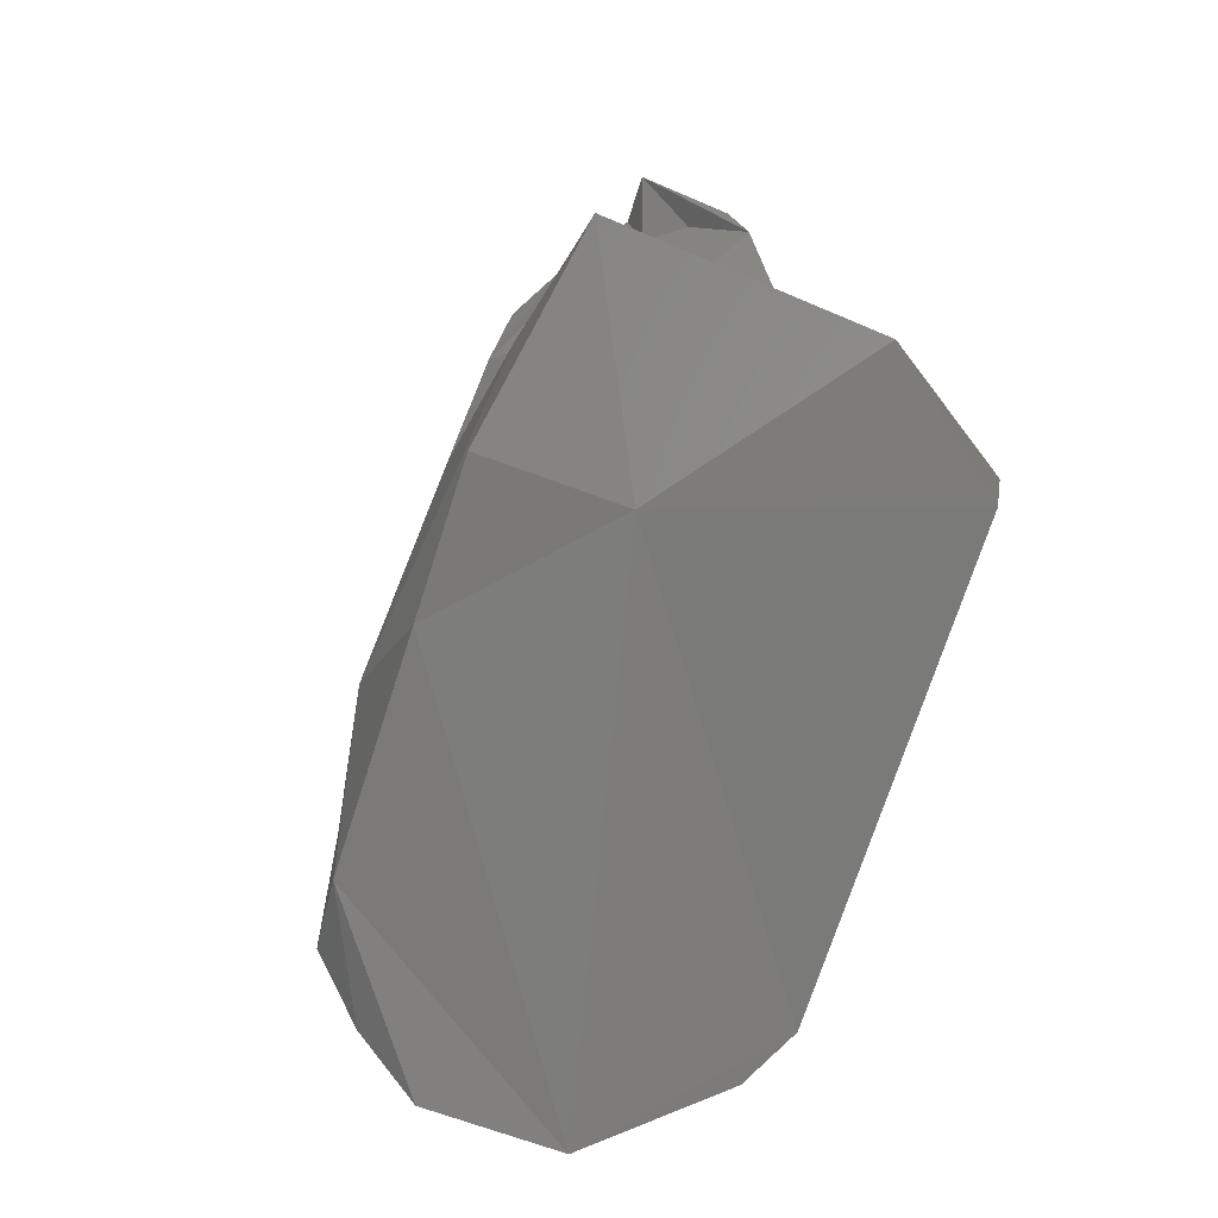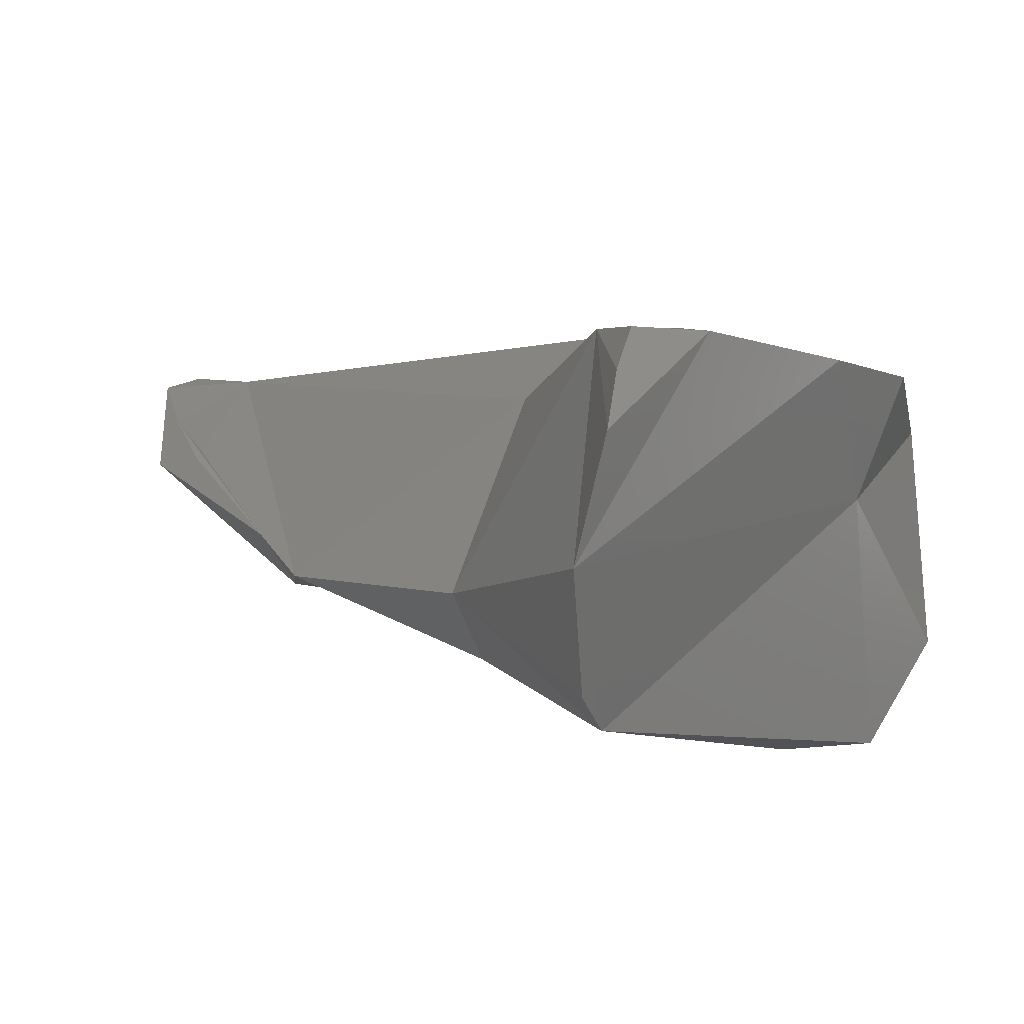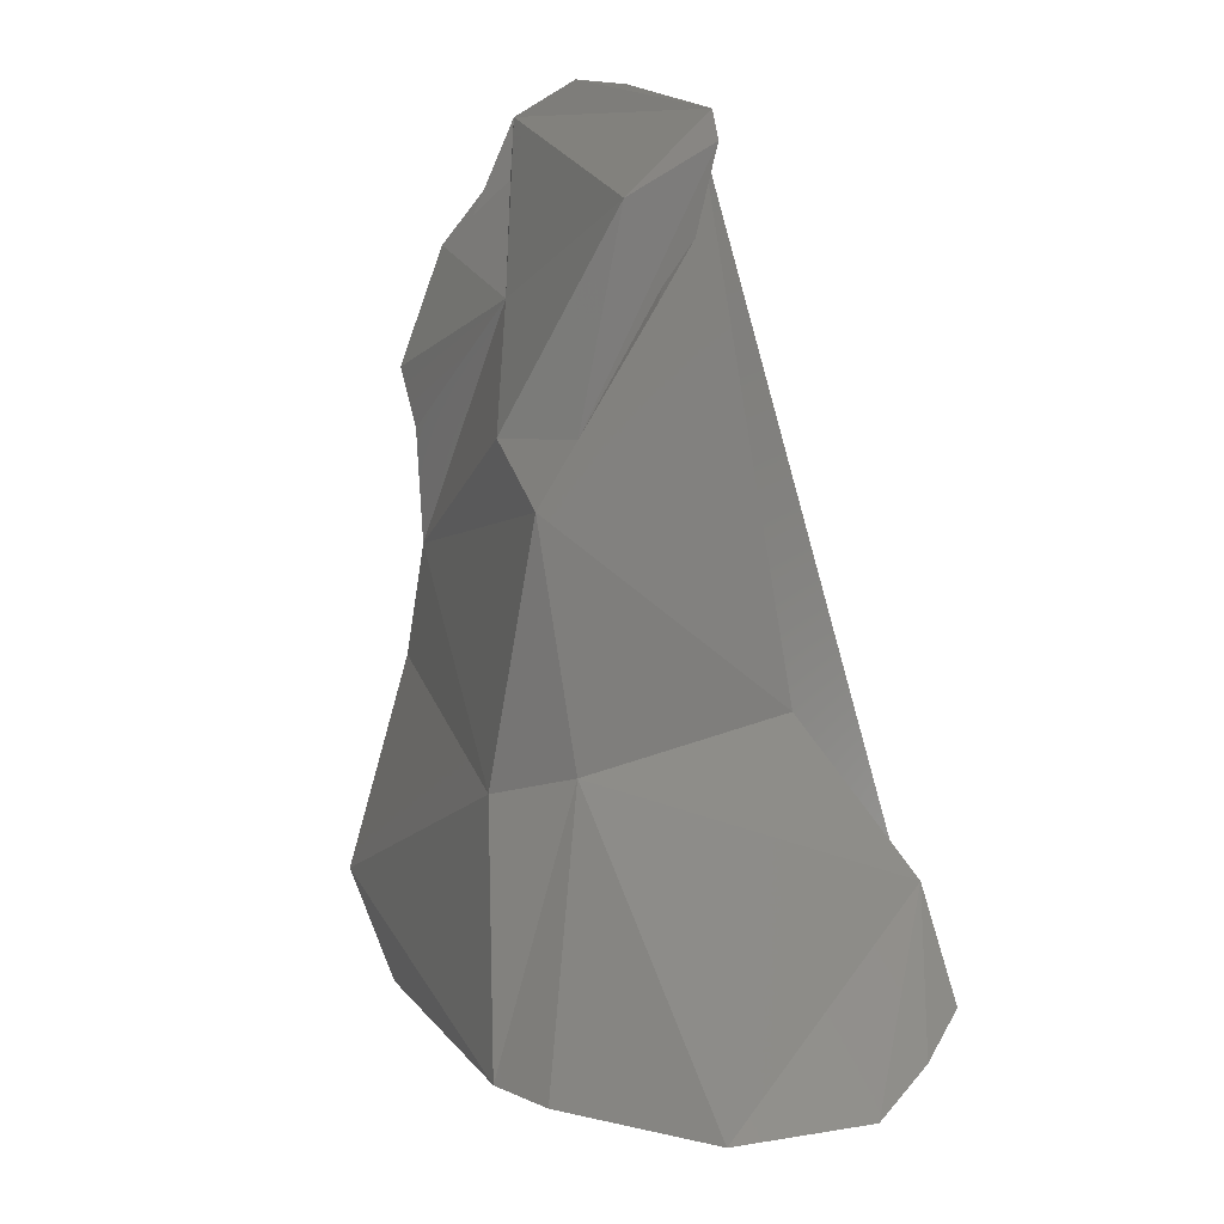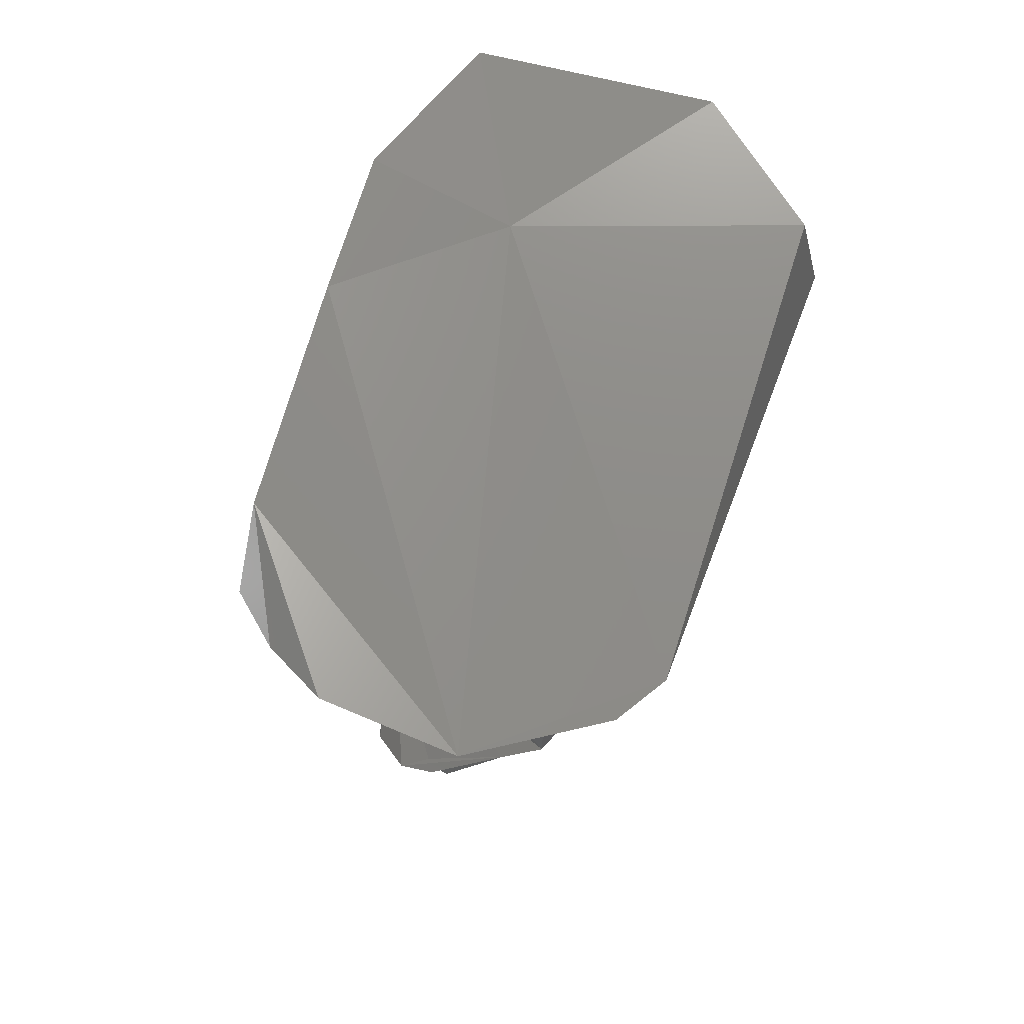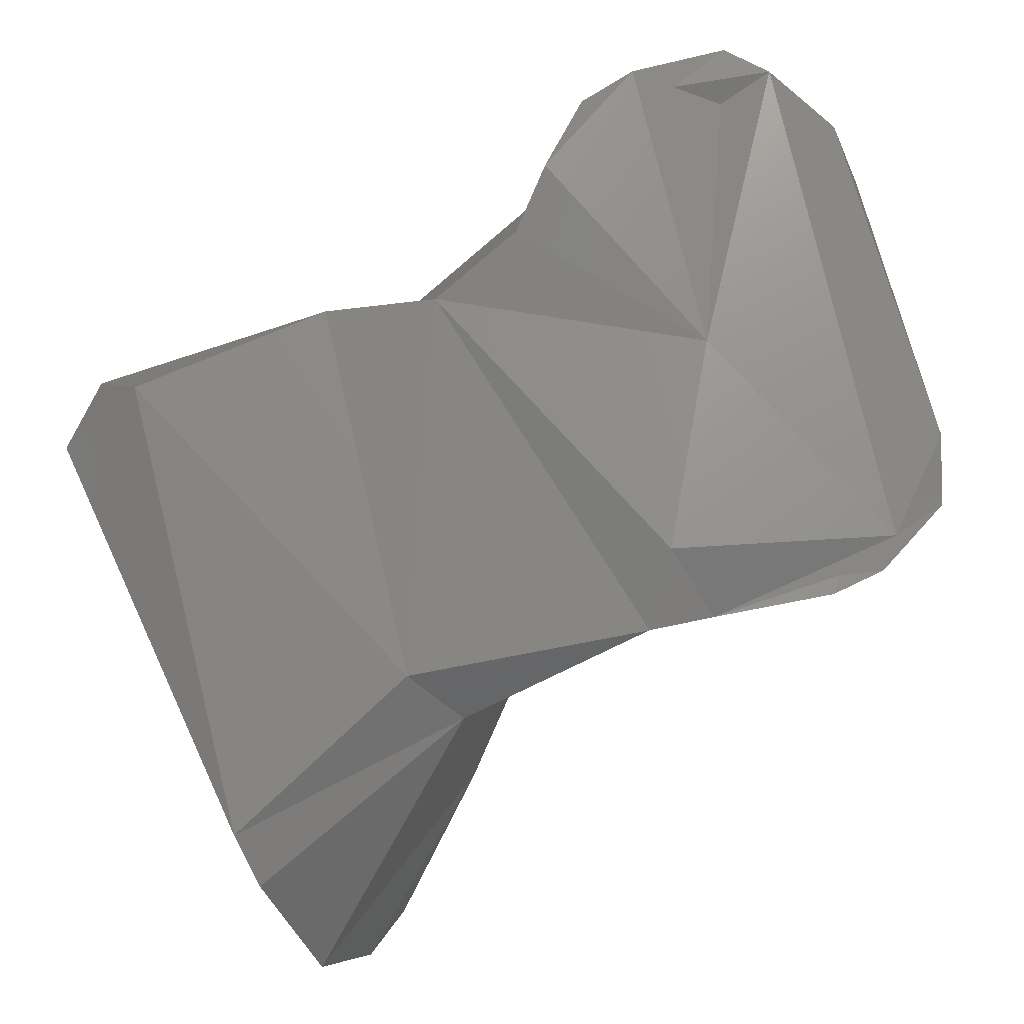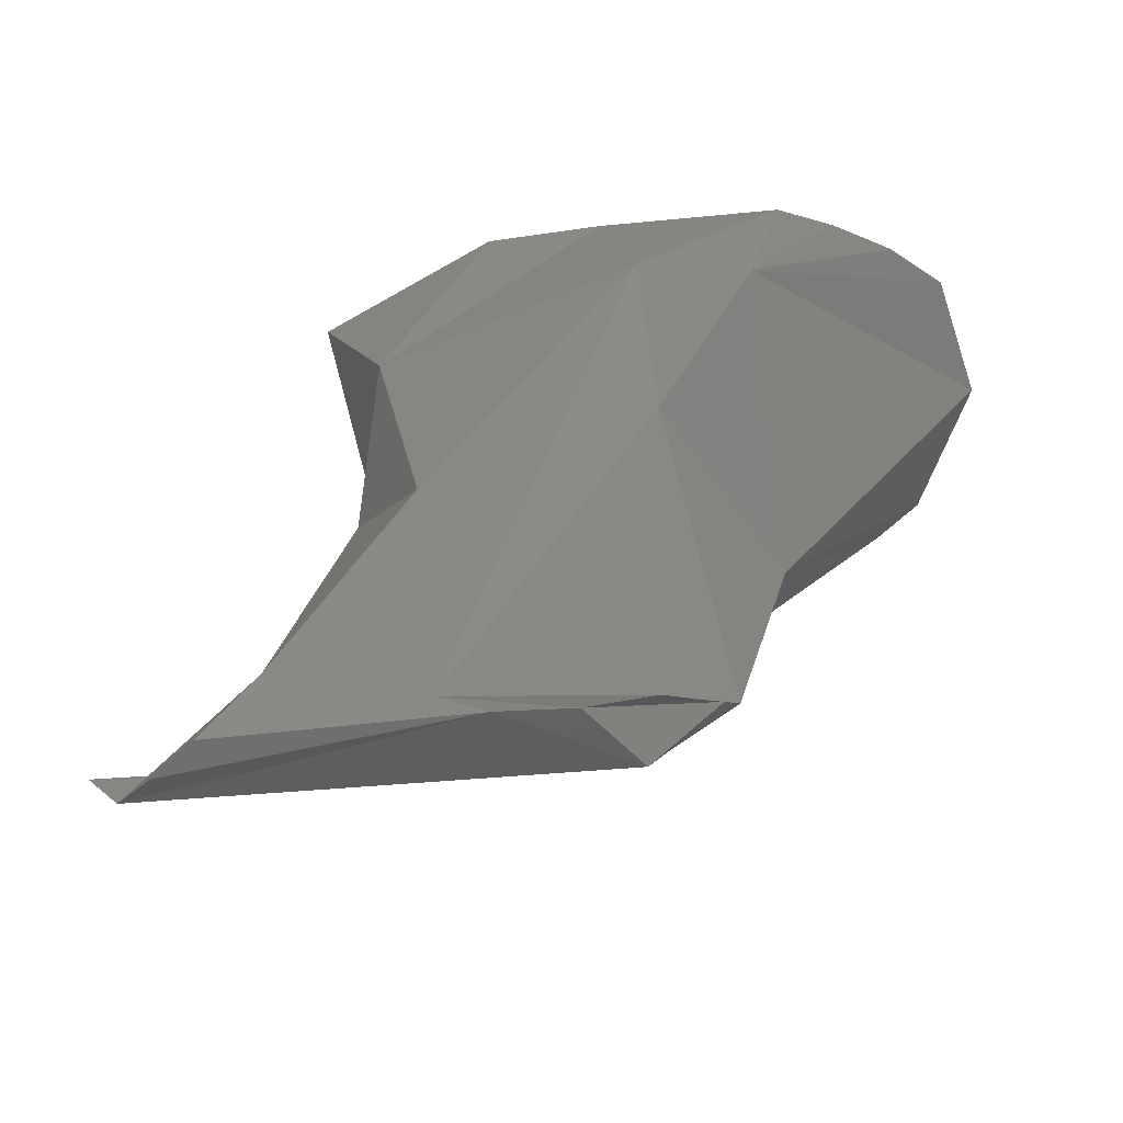
<metadata>
{"format":"stl","ext":"stl","renderer":"f3d","projection":"perspective","resolution":1024,"background":"white","views":[{"elev":-1.9,"azim":-98.8,"up":"+Z"},{"elev":13.9,"azim":-155.3,"up":"+Y"},{"elev":-64.9,"azim":93.8,"up":"+Z"},{"elev":-34.3,"azim":-95.6,"up":"+Z"},{"elev":-24.3,"azim":27.8,"up":"+Z"},{"elev":31.3,"azim":92.7,"up":"+Y"}]}
</metadata>
<code>
# stl→obj: 46 verts, 88 faces
v 0.02777 -0.001602 0.03833
v 0.033 -0.002728 0.0397
v 0.02913 -0.002314 0.0381
v 0.0304 -0.002455 0.04006
v 0.02812 -0.001485 0.03732
v 0.02781 -0.002649 0.04066
v 0.0264 -0.001847 0.0387
v 0.02701 -0.001385 0.03707
v 0.03157 -0.003687 0.03751
v 0.03112 -0.004003 0.03737
v 0.03325 -0.002621 0.0386
v 0.03276 -0.002821 0.03802
v 0.03241 -0.003094 0.03777
v 0.0333 -0.002643 0.03925
v 0.03237 -0.002995 0.04109
v 0.0329 -0.003258 0.04154
v 0.0293 -0.003846 0.03695
v 0.02932 -0.003482 0.04072
v 0.02729 -0.001945 0.03557
v 0.02742 -0.001569 0.03606
v 0.02751 -0.00131 0.03659
v 0.02741 -0.002974 0.03522
v 0.02905 -0.004501 0.04064
v 0.02642 -0.003002 0.04133
v 0.02869 -0.005289 0.04034
v 0.02611 -0.002156 0.03977
v 0.02641 -0.003258 0.03943
v 0.03145 -0.004259 0.03793
v 0.03305 -0.00328 0.0381
v 0.02911 -0.004483 0.03716
v 0.02966 -0.00507 0.04032
v 0.03286 -0.00366 0.04191
v 0.03249 -0.004188 0.04229
v 0.03093 -0.004395 0.04149
v 0.02748 -0.004542 0.03599
v 0.02751 -0.004156 0.03564
v 0.03035 -0.004684 0.04123
v 0.03046 -0.005079 0.04077
v 0.02596 -0.004847 0.0405
v 0.02713 -0.005864 0.03972
v 0.0262 -0.005578 0.03946
v 0.03182 -0.004226 0.03978
v 0.03209 -0.004249 0.04261
v 0.03103 -0.00494 0.04199
v 0.0308 -0.0052 0.04126
v 0.03148 -0.004855 0.04221
f 1 2 3
f 1 4 2
f 3 5 1
f 6 4 1
f 1 7 6
f 7 1 8
f 1 5 8
f 9 10 2
f 2 11 12
f 2 12 13
f 14 11 2
f 3 2 10
f 13 9 2
f 4 15 2
f 16 14 2
f 2 15 16
f 17 5 3
f 3 10 17
f 15 4 18
f 6 18 4
f 19 20 5
f 20 21 5
f 19 5 22
f 17 22 5
f 8 5 21
f 6 23 18
f 24 25 6
f 7 26 6
f 24 6 26
f 23 6 25
f 26 7 27
f 8 22 7
f 27 7 22
f 8 21 20
f 22 8 19
f 19 8 20
f 9 28 10
f 9 13 12
f 11 9 12
f 11 29 9
f 28 9 29
f 30 17 10
f 31 30 10
f 31 10 28
f 11 14 29
f 16 32 14
f 33 14 32
f 14 33 29
f 32 16 15
f 33 32 15
f 33 15 34
f 15 18 34
f 30 35 17
f 35 36 17
f 22 17 36
f 34 18 23
f 22 36 35
f 27 22 35
f 34 23 37
f 25 31 23
f 23 31 38
f 37 23 38
f 24 39 25
f 39 24 27
f 24 26 27
f 25 30 31
f 39 40 25
f 25 40 30
f 27 41 39
f 27 35 41
f 28 42 31
f 29 42 28
f 42 29 33
f 30 40 35
f 42 38 31
f 43 42 33
f 33 44 43
f 34 44 33
f 37 44 34
f 40 41 35
f 37 38 45
f 44 37 45
f 42 45 38
f 39 41 40
f 46 45 42
f 46 42 43
f 44 46 43
f 46 44 45

</code>
